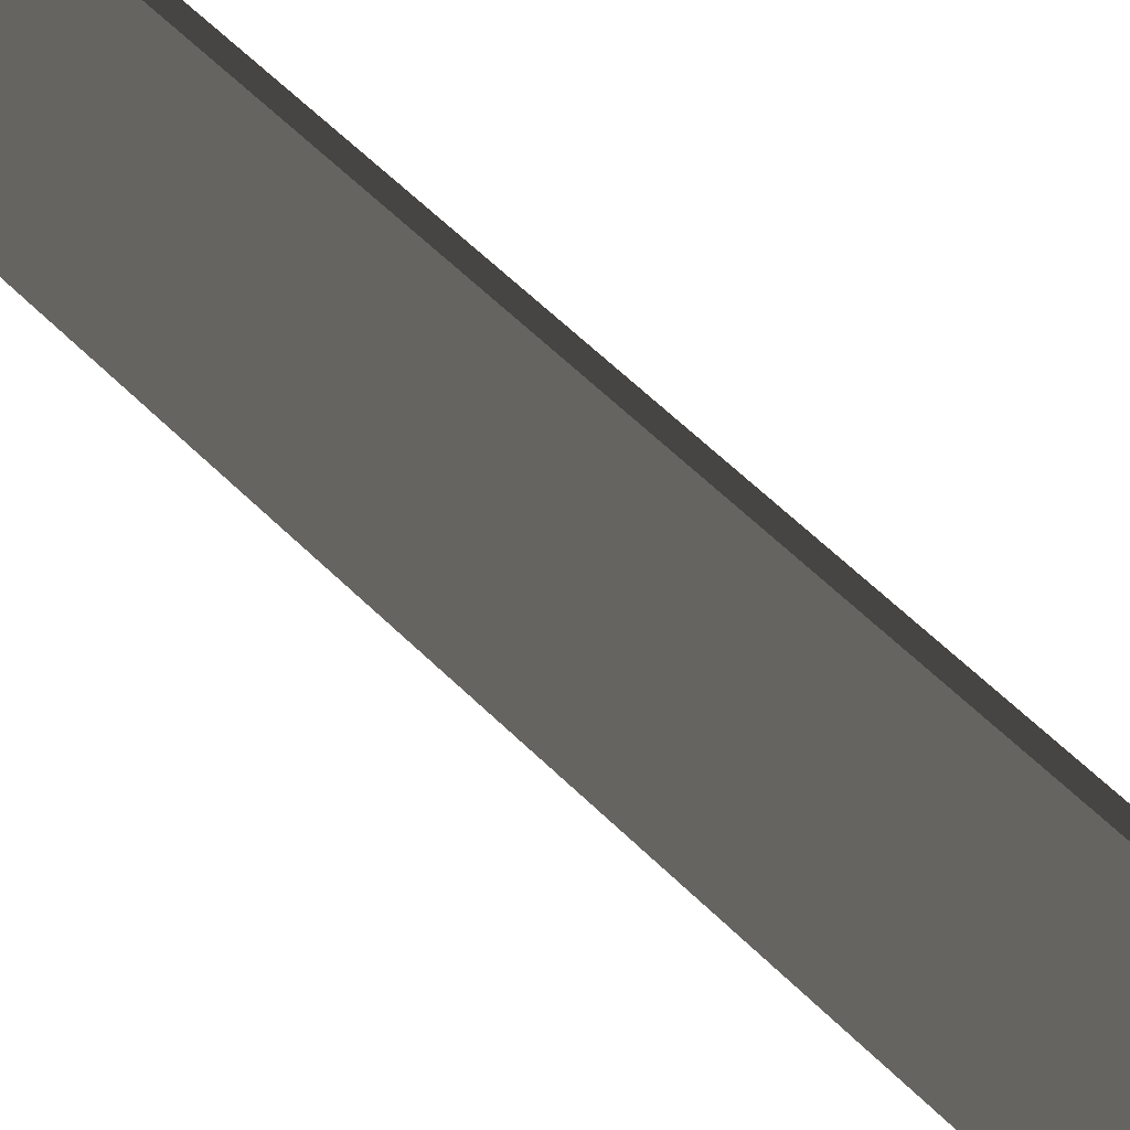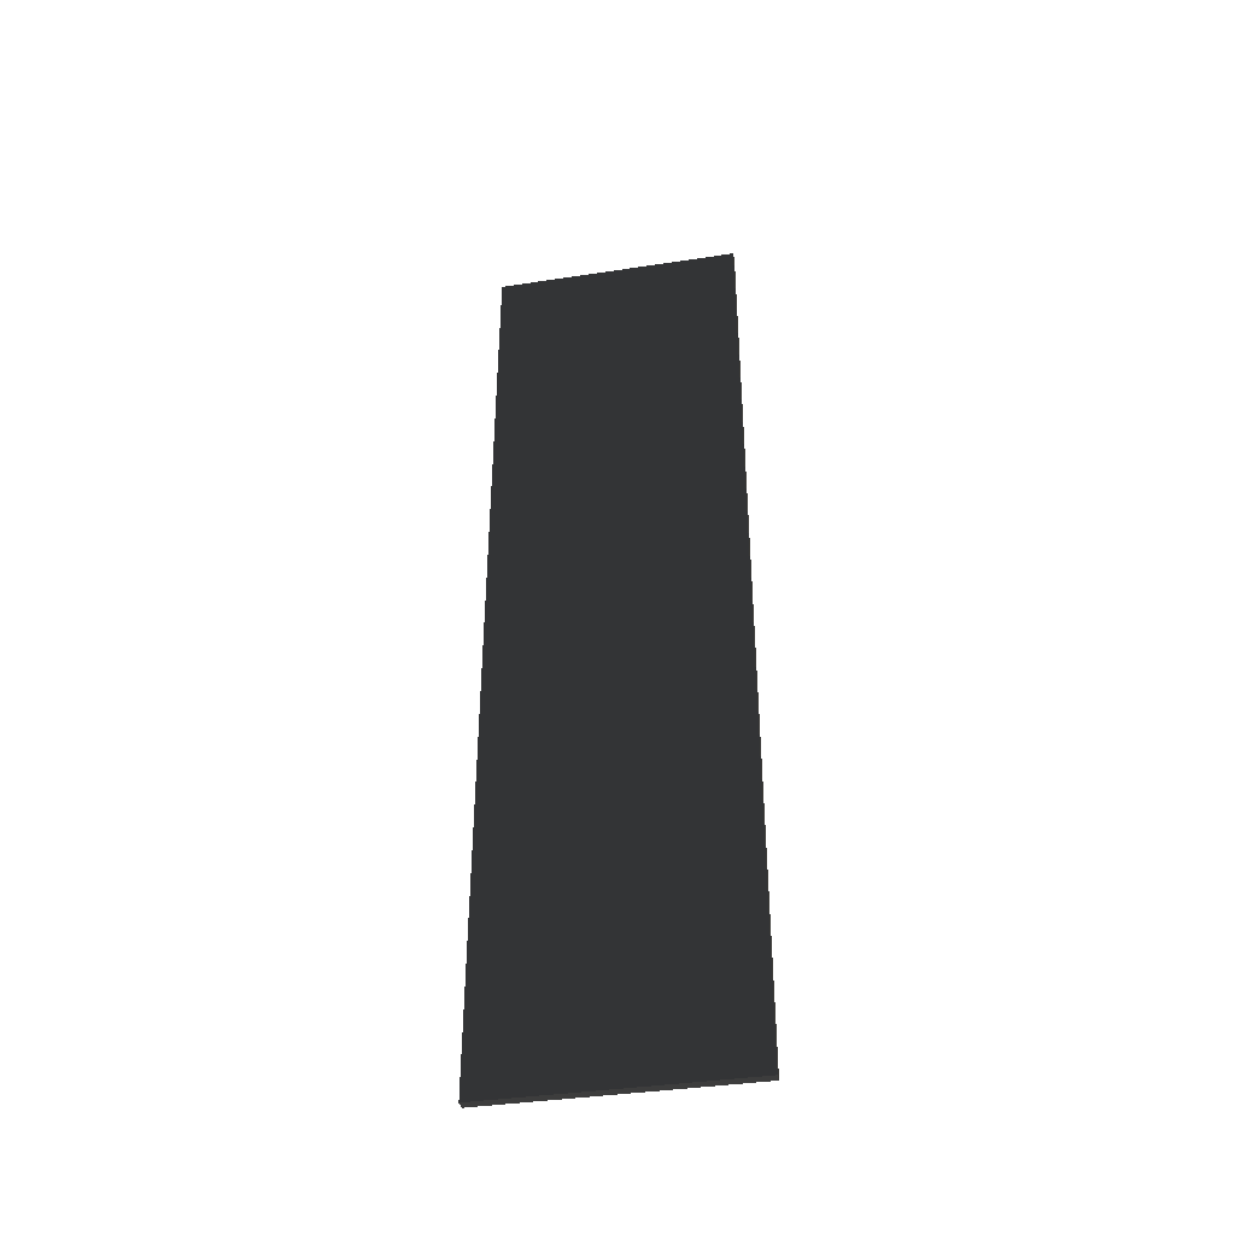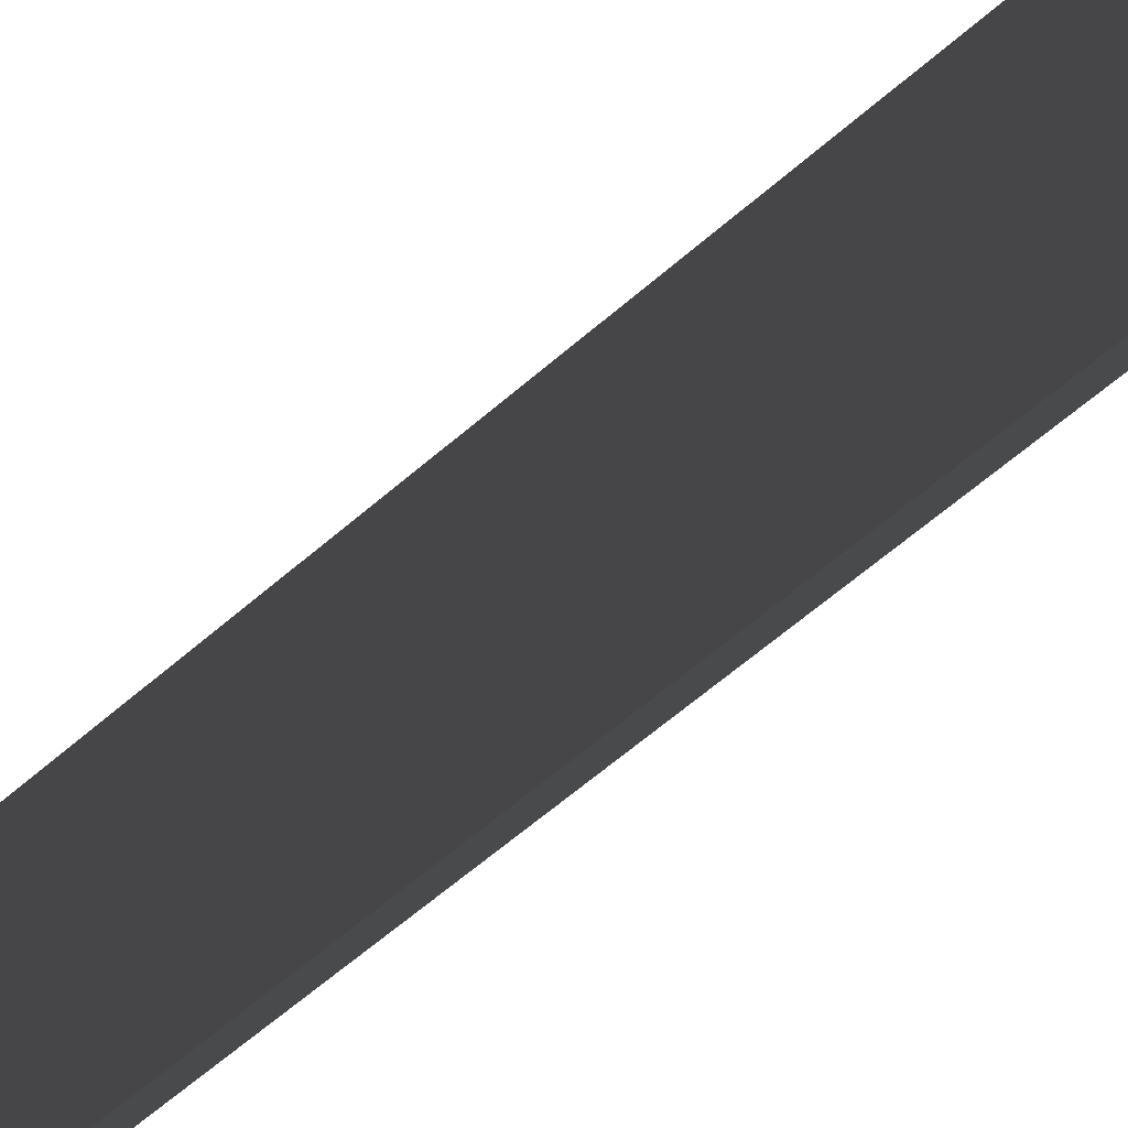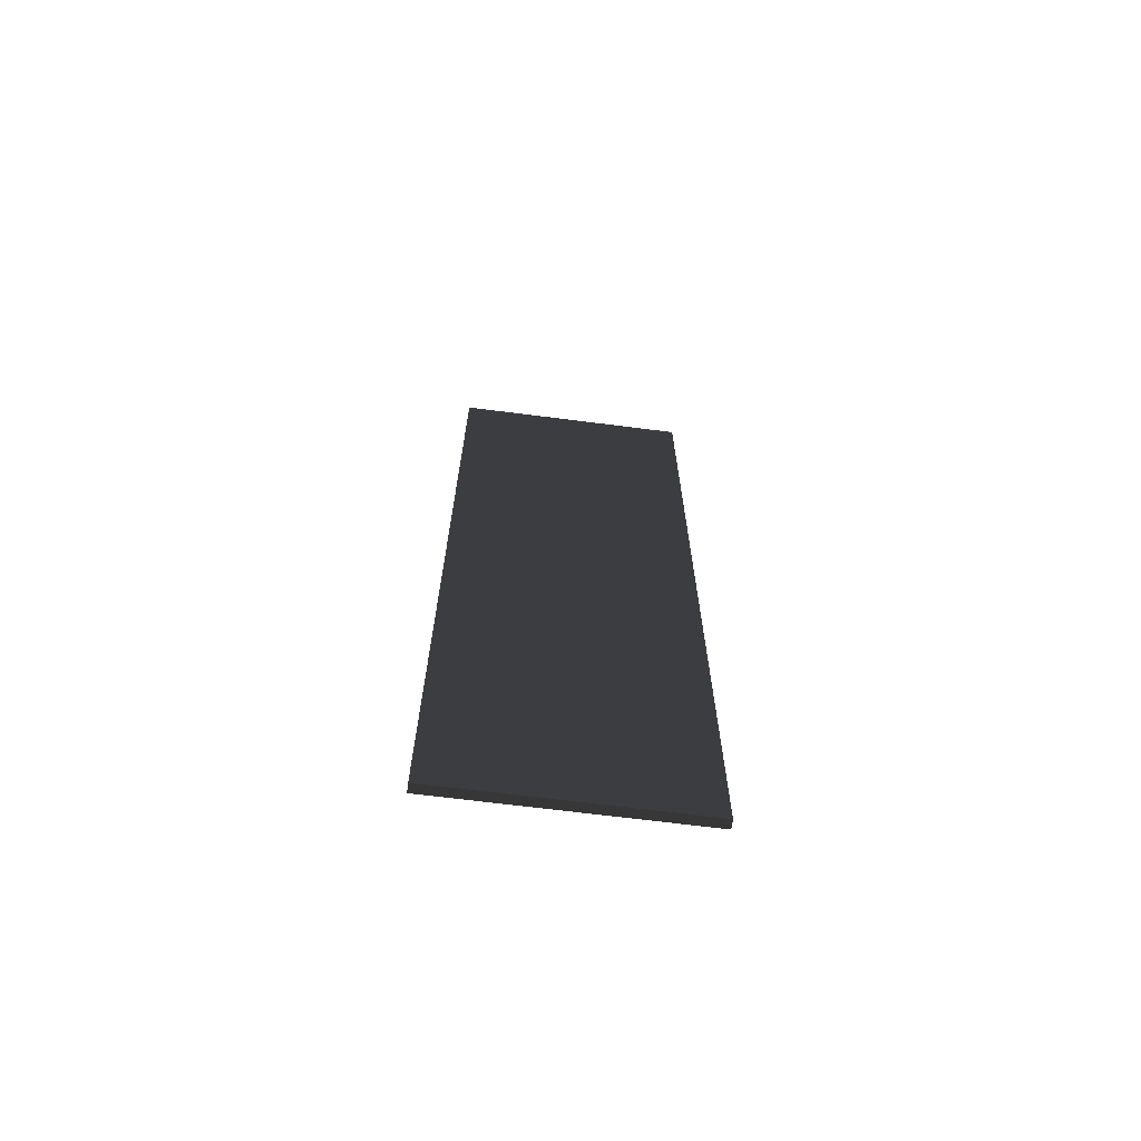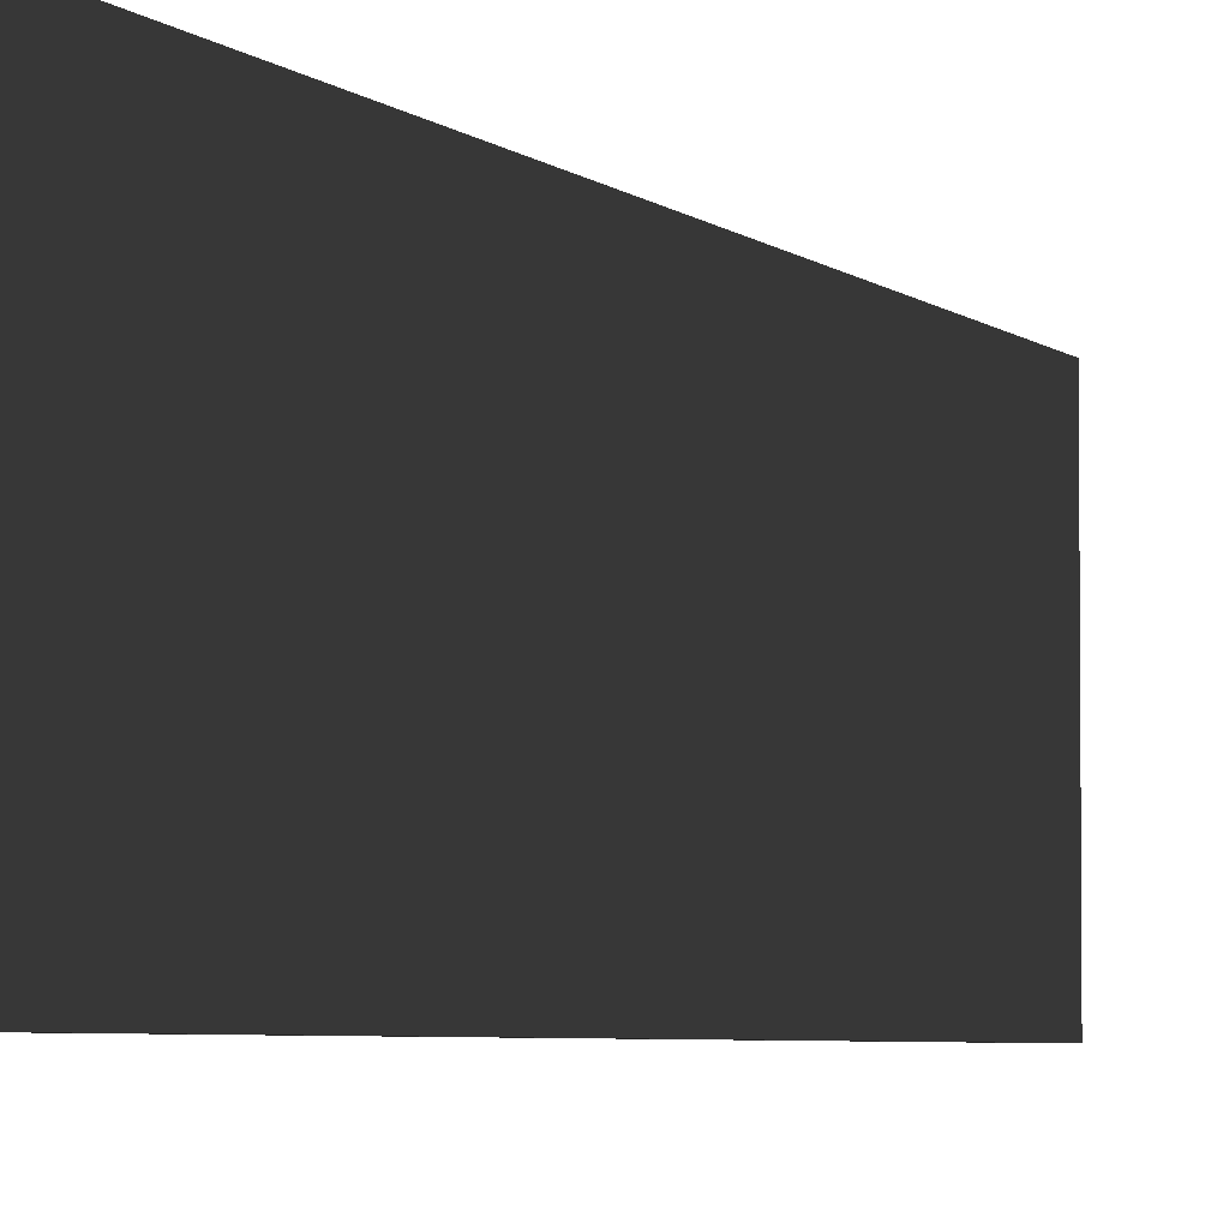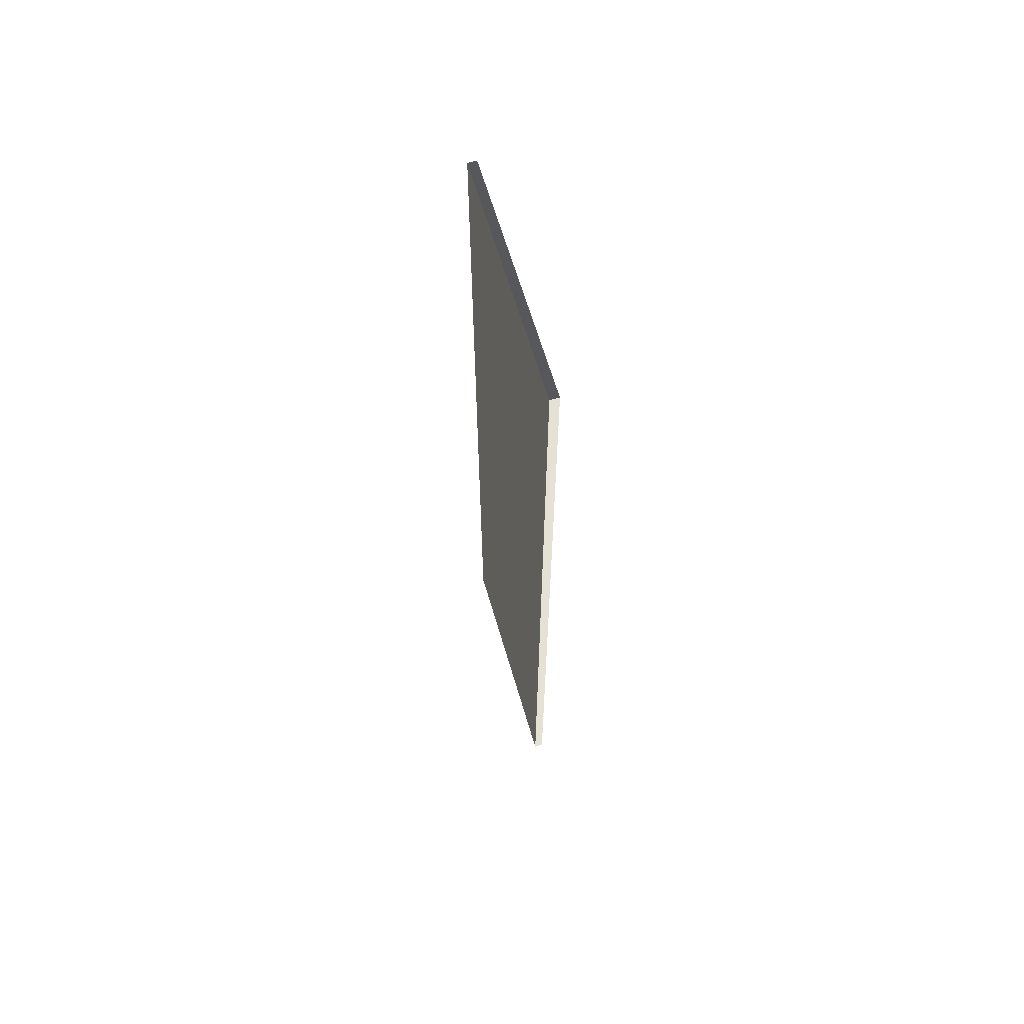
<metadata>
{"format":"obj","ext":"obj","renderer":"f3d","projection":"perspective","resolution":1024,"background":"white","views":[{"elev":57.3,"azim":-44.0,"up":"+Z"},{"elev":-39.5,"azim":-79.3,"up":"+Y"},{"elev":-57.8,"azim":132.7,"up":"+Z"},{"elev":-67.7,"azim":82.7,"up":"+Y"},{"elev":-4.0,"azim":-159.6,"up":"+Z"},{"elev":64.8,"azim":-16.4,"up":"+Y"}]}
</metadata>
<code>
v 0.04571 4.741 1.249
v -0.04571 4.741 1.249
v -0.04571 4.741 -1.249
v 0.04571 4.741 -1.249
v 0.04571 4.741 -1.249
v 0.04571 3.161e-05 -1.249
v 0.04571 2.984e-05 1.249
v 0.04571 4.741 1.249
v 0.04571 -4.741 1.249
v 0.04571 -4.741 -1.249
v -0.04571 4.741 -1.249
v -0.04571 -2.984e-05 -1.249
v 0.04571 3.161e-05 -1.249
v 0.04571 4.741 -1.249
v 0.04571 -4.741 -1.249
v -0.04571 -4.741 -1.249
v -0.04571 4.741 1.249
v -0.04571 -3.161e-05 1.249
v -0.04571 -2.984e-05 -1.249
v -0.04571 4.741 -1.249
v -0.04571 -4.741 -1.249
v -0.04571 -4.741 1.249
v 0.04571 4.741 1.249
v 0.04571 2.984e-05 1.249
v -0.04571 -3.161e-05 1.249
v -0.04571 4.741 1.249
v -0.04571 -4.741 1.249
v 0.04571 -4.741 1.249
v 0.04571 -4.741 1.249
v 0.04571 -4.741 -1.249
v -0.04571 -4.741 -1.249
v -0.04571 -4.741 1.249
g Wall_t7_37498_953
f 1 3 2
f 1 4 3
f 5 7 6
f 5 8 7
f 6 7 9
f 6 9 10
f 11 13 12
f 11 14 13
f 12 13 15
f 12 15 16
f 17 19 18
f 17 20 19
f 18 19 21
f 18 21 22
f 23 25 24
f 23 26 25
f 24 25 27
f 24 27 28
f 29 31 30
f 29 32 31

</code>
